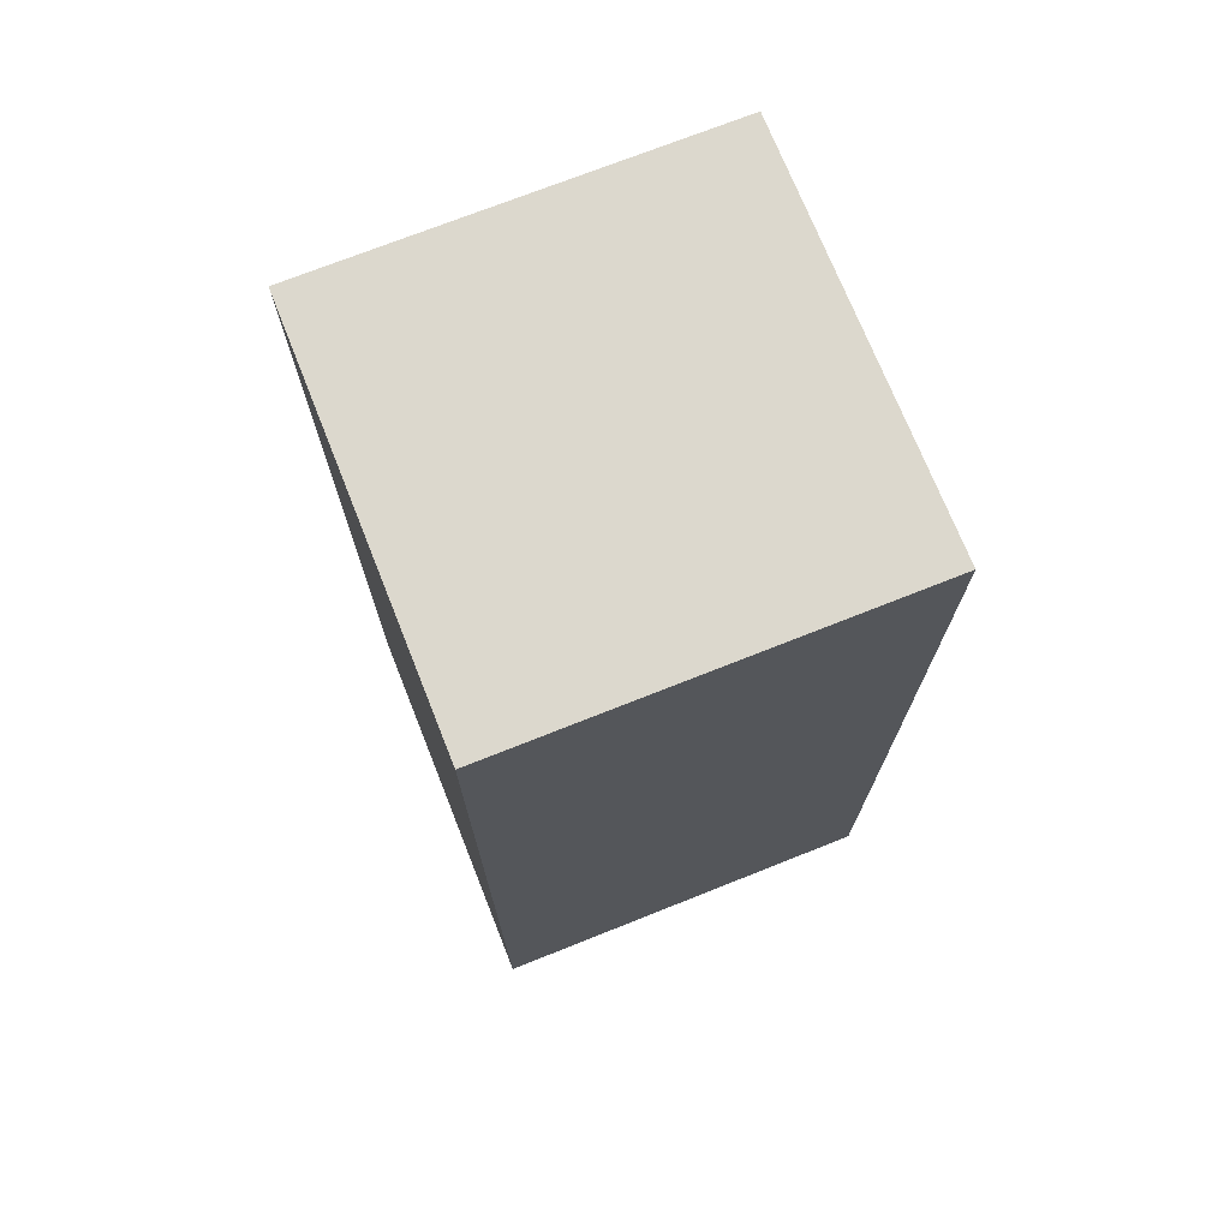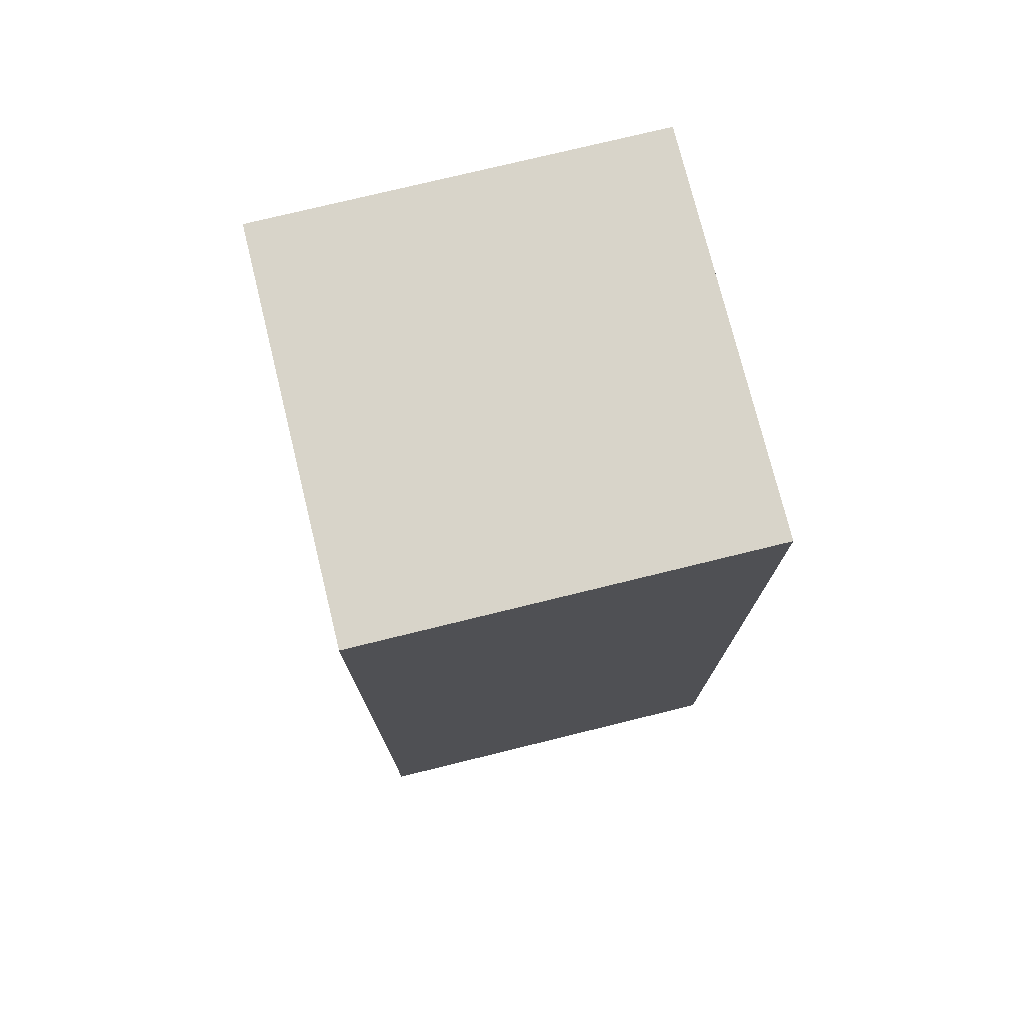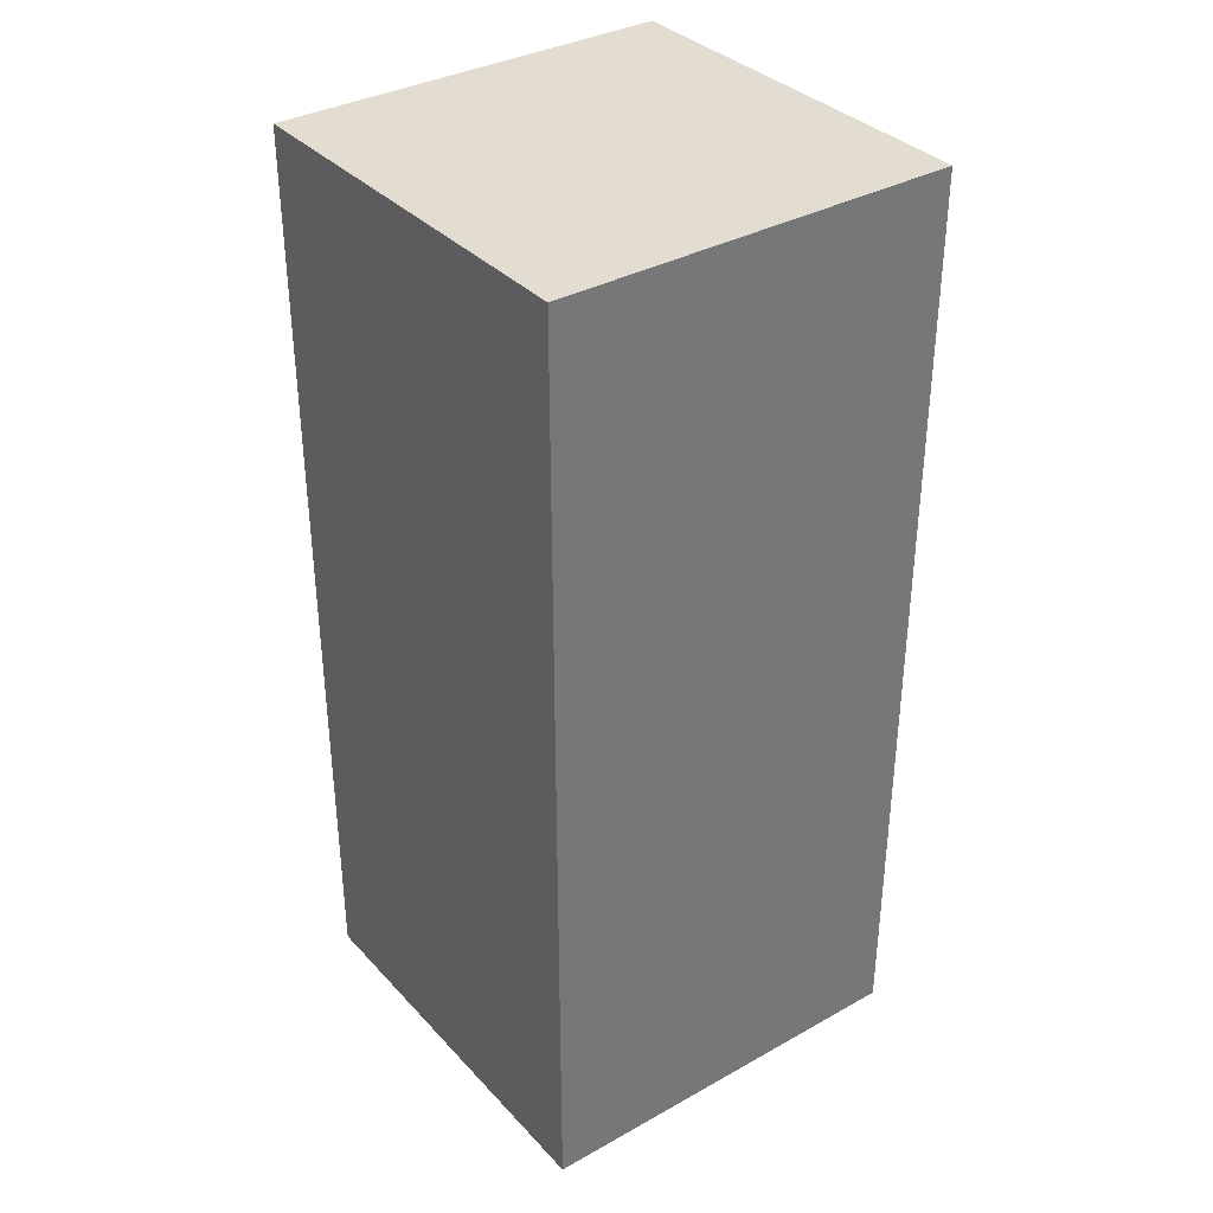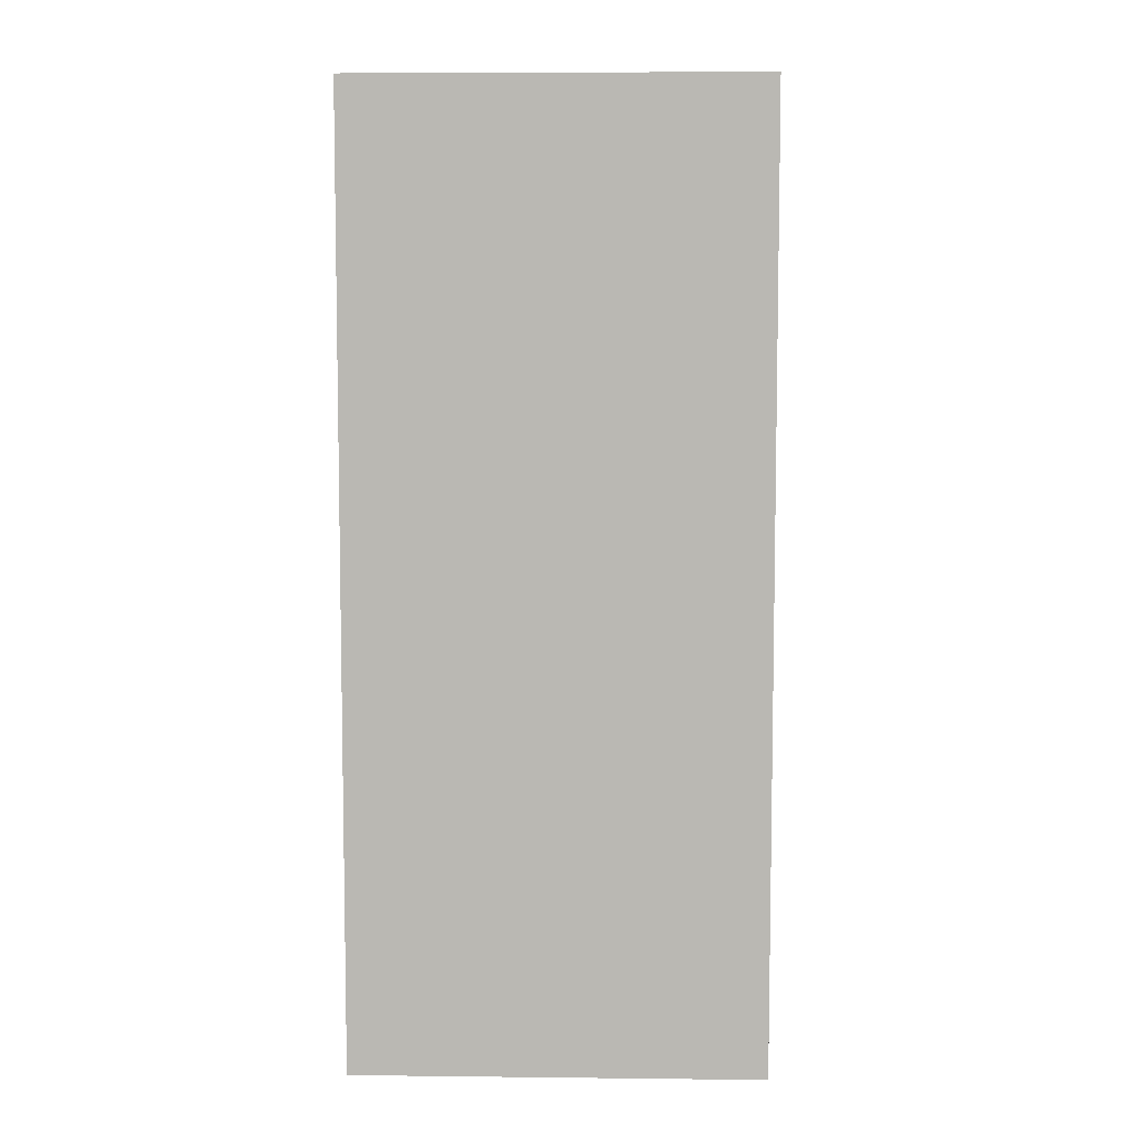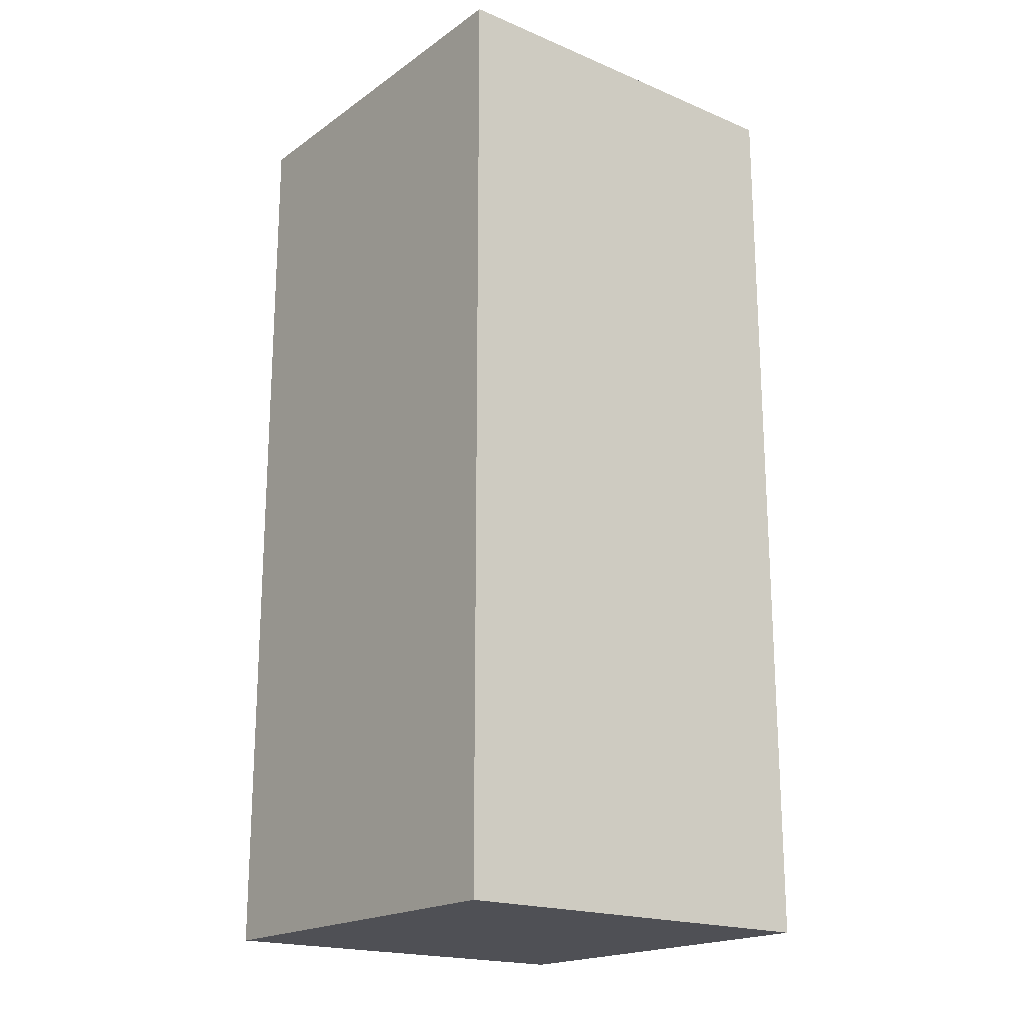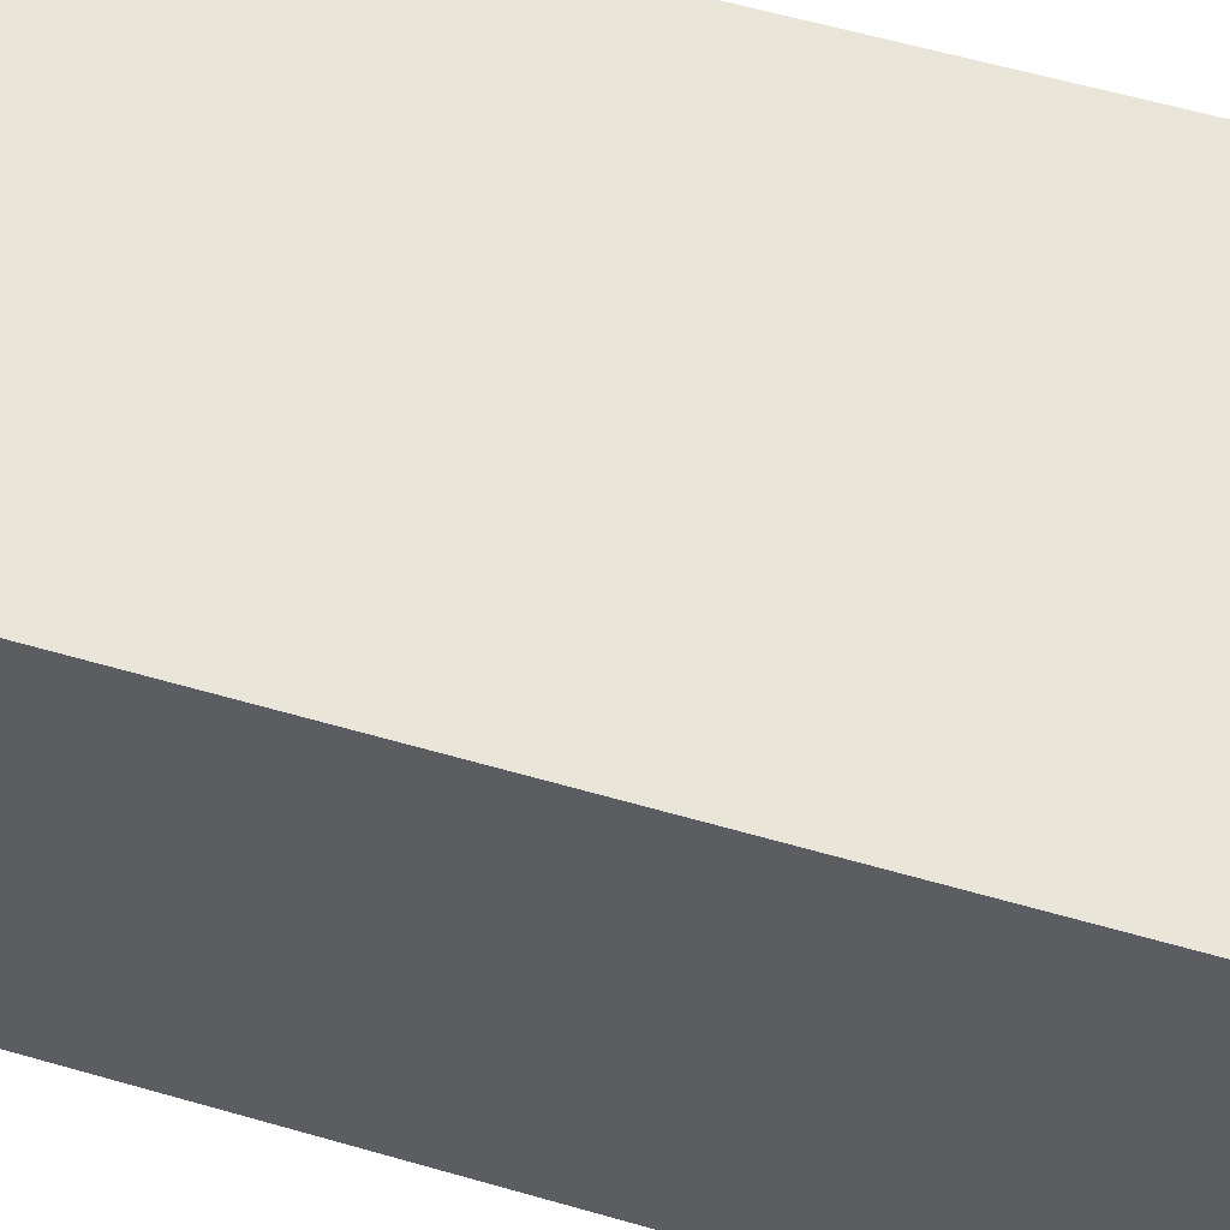
<metadata>
{"format":"obj","ext":"obj","renderer":"f3d","projection":"perspective","resolution":1024,"background":"white","views":[{"elev":72.6,"azim":158.3,"up":"+Z"},{"elev":75.5,"azim":166.2,"up":"+Z"},{"elev":35.3,"azim":-36.4,"up":"+Z"},{"elev":7.0,"azim":-88.2,"up":"+Z"},{"elev":-19.3,"azim":142.0,"up":"+Z"},{"elev":58.3,"azim":-73.3,"up":"+Y"}]}
</metadata>
<code>
g 444
v -0.01405 0.01405 -0.06558
v 0.01405 0.01405 -0.06558
v 0.01405 0.01405 -1.907e-08
v -0.01405 0.01405 -1.907e-08
v -0.01405 -0.01405 -0.06558
v -0.01405 0.01405 -0.06558
v -0.01405 0.01405 -1.907e-08
v -0.01405 -0.01405 0
v -0.01405 -0.01405 0
v 0.01405 -0.01405 0
v 0.01405 -0.01405 -0.06558
v -0.01405 -0.01405 -0.06558
v 0.01405 -0.01405 0
v 0.01405 0.01405 -1.907e-08
v 0.01405 0.01405 -0.06558
v 0.01405 -0.01405 -0.06558
v 0.01405 -0.01405 -0.06558
v 0.01405 0.01405 -0.06558
v -0.01405 0.01405 -0.06558
v -0.01405 -0.01405 -0.06558
v -0.01405 -0.01405 0
v -0.01405 0.01405 -1.907e-08
v 0.01405 0.01405 -1.907e-08
v 0.01405 -0.01405 0
g 444_0
f 3 2 1
f 4 3 1
f 7 6 5
f 8 7 5
f 11 10 9
f 12 11 9
f 15 14 13
f 16 15 13
f 19 18 17
f 20 19 17
f 23 22 21
f 24 23 21

</code>
